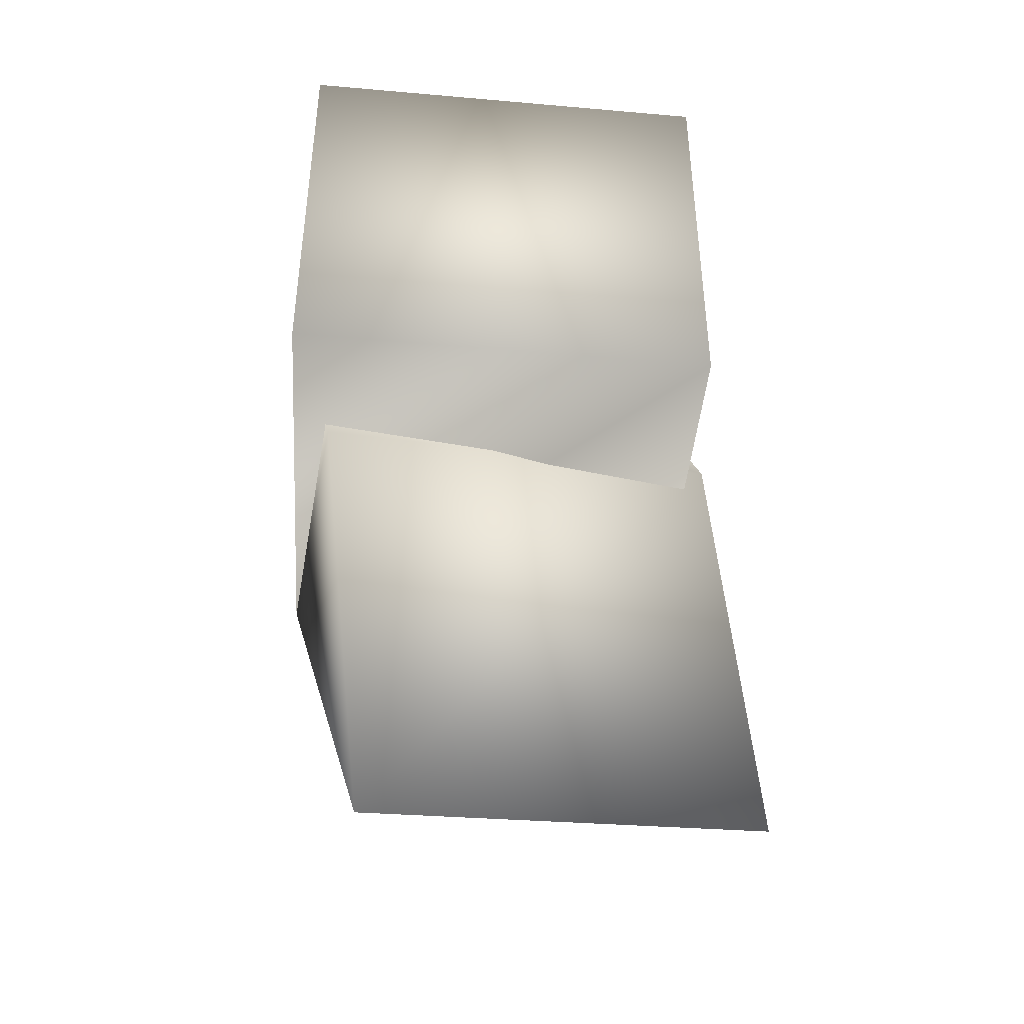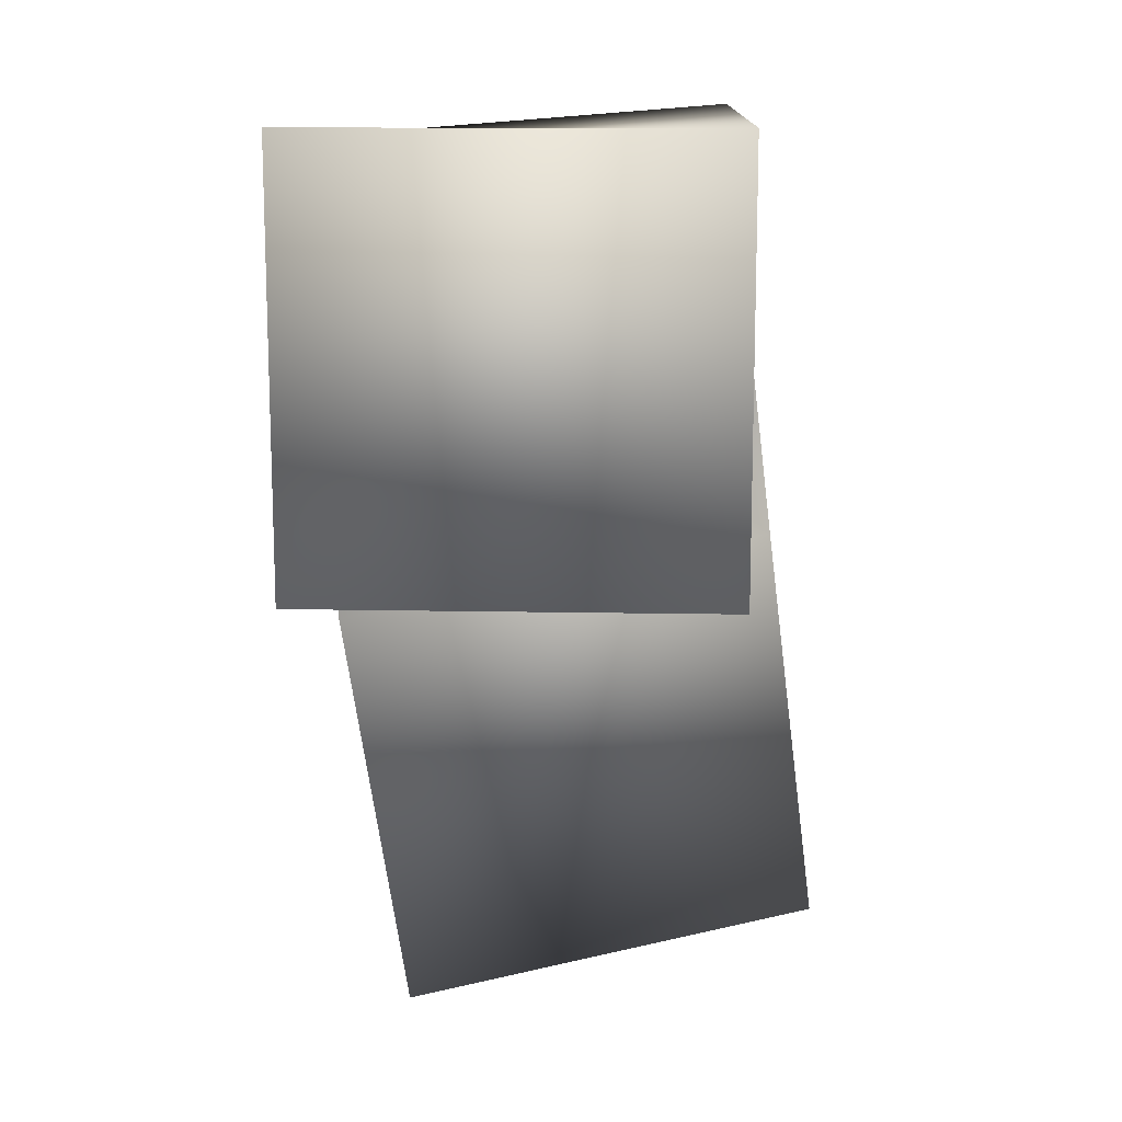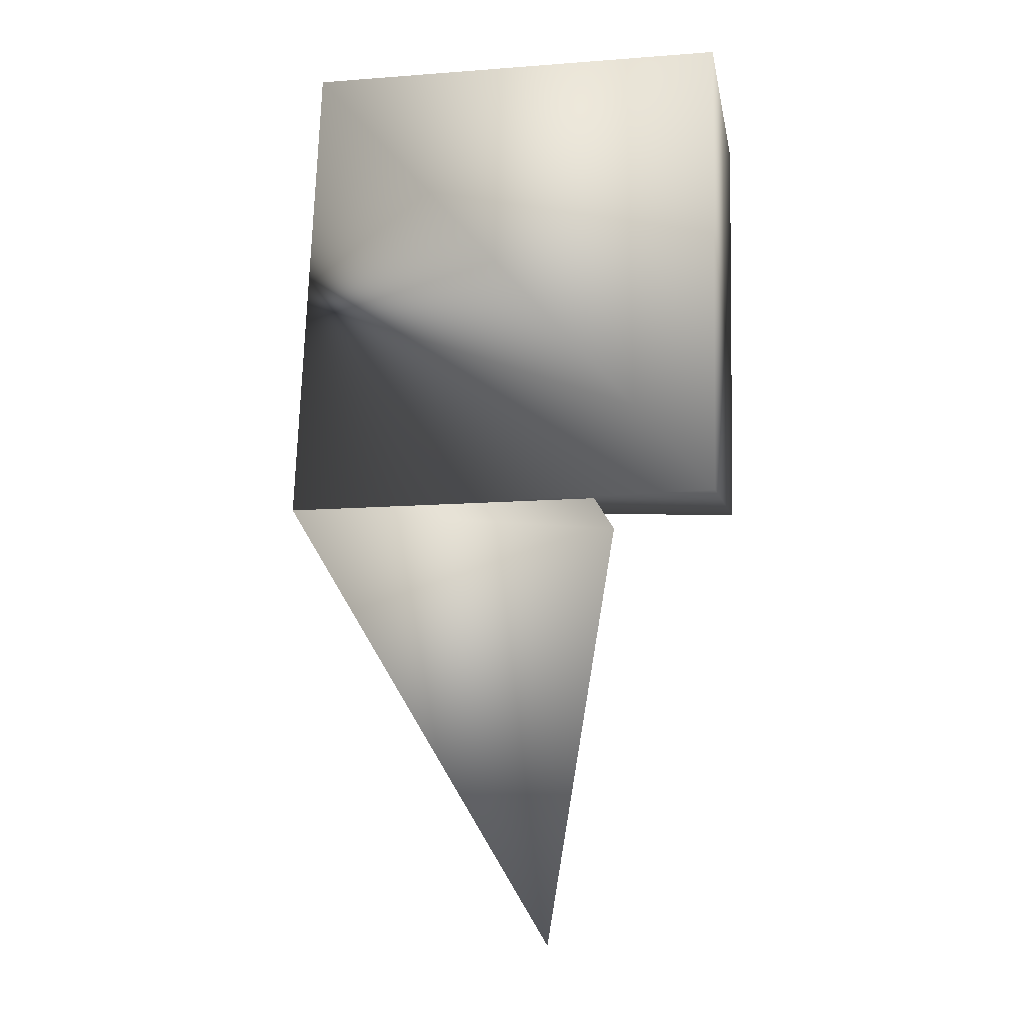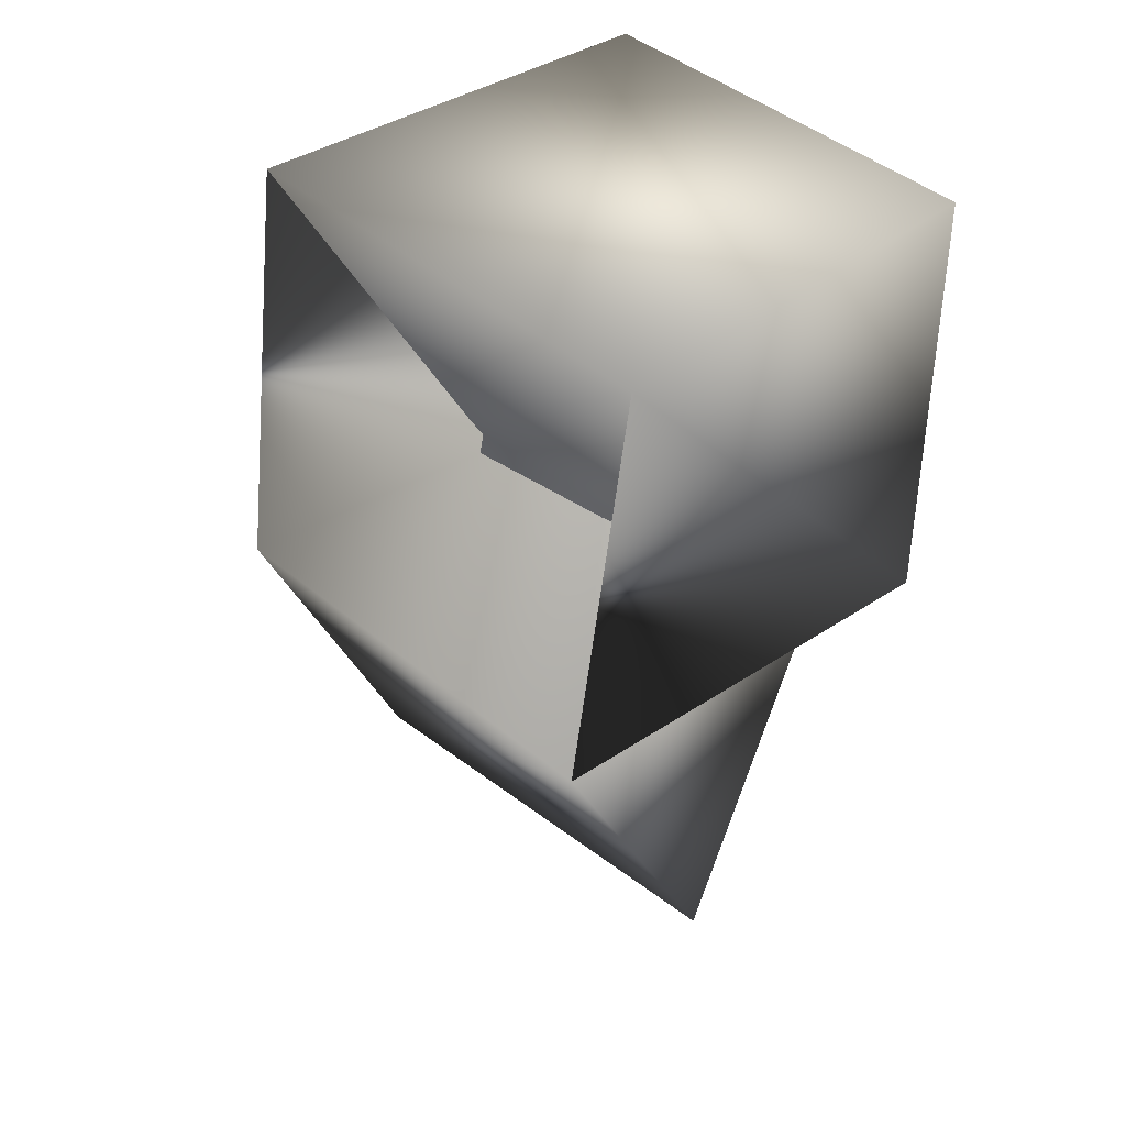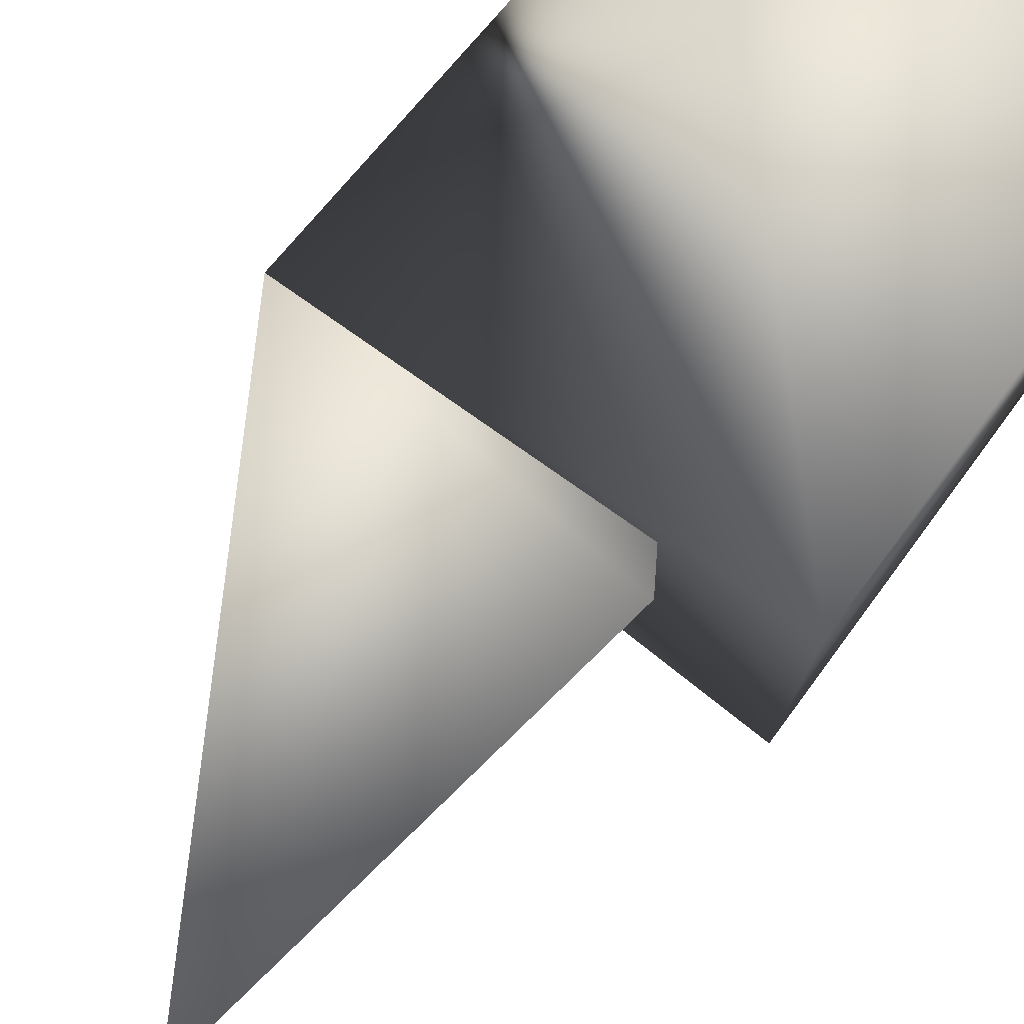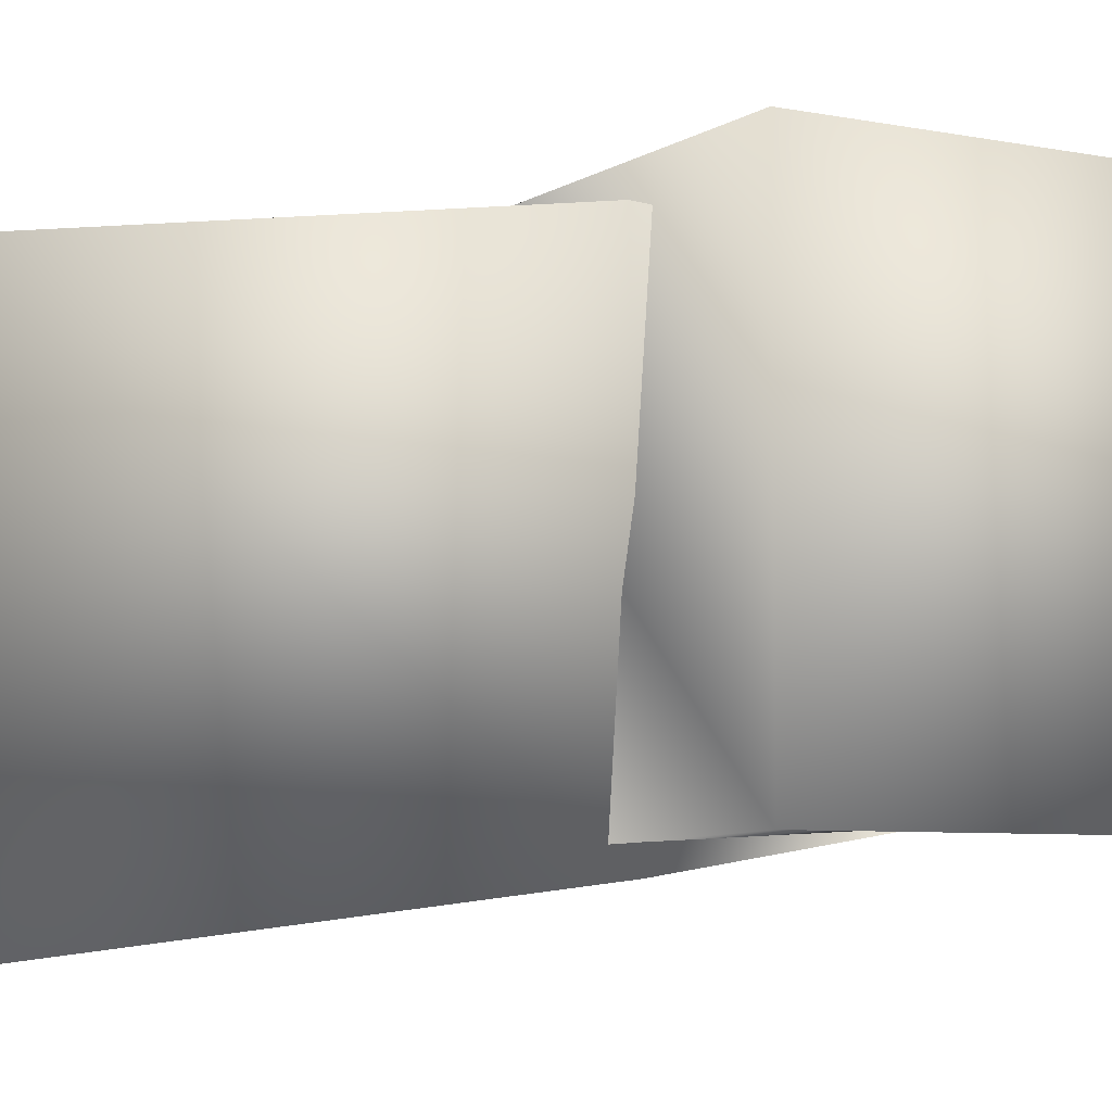
<metadata>
{"format":"obj","ext":"obj","renderer":"f3d","projection":"perspective","resolution":1024,"background":"white","views":[{"elev":-43.0,"azim":-96.0,"up":"+Z"},{"elev":12.5,"azim":-87.3,"up":"+Z"},{"elev":-3.4,"azim":-171.5,"up":"+Z"},{"elev":39.4,"azim":139.5,"up":"+Z"},{"elev":77.2,"azim":-143.5,"up":"+Y"},{"elev":-6.0,"azim":-121.7,"up":"+Y"}]}
</metadata>
<code>
o Cube
v 1.537 0.1527 -0.7893
v 1.371 0.2878 1.199
v -0.6564 0.2112 1.128
v -0.6564 0.2112 -0.8716
v 1.316 2.135 -0.9424
v 1.15 2.27 1.046
v -0.6564 2.211 1.128
v -0.6564 2.211 -0.8716
v 0.5908 -0.1611 -2.666
v 0.2454 0.08763 -0.712
v 0.1653 1.767 -2.987
v -0.18 2.015 -1.033
f 2 4 1
f 8 6 5
f 5 12 11
f 6 3 2
f 7 4 3
f 5 4 8
f 11 10 9
f 6 10 12
f 5 9 1
f 1 10 2
f 2 3 4
f 8 7 6
f 5 6 12
f 6 7 3
f 7 8 4
f 5 1 4
f 11 12 10
f 6 2 10
f 5 11 9
f 1 9 10

</code>
